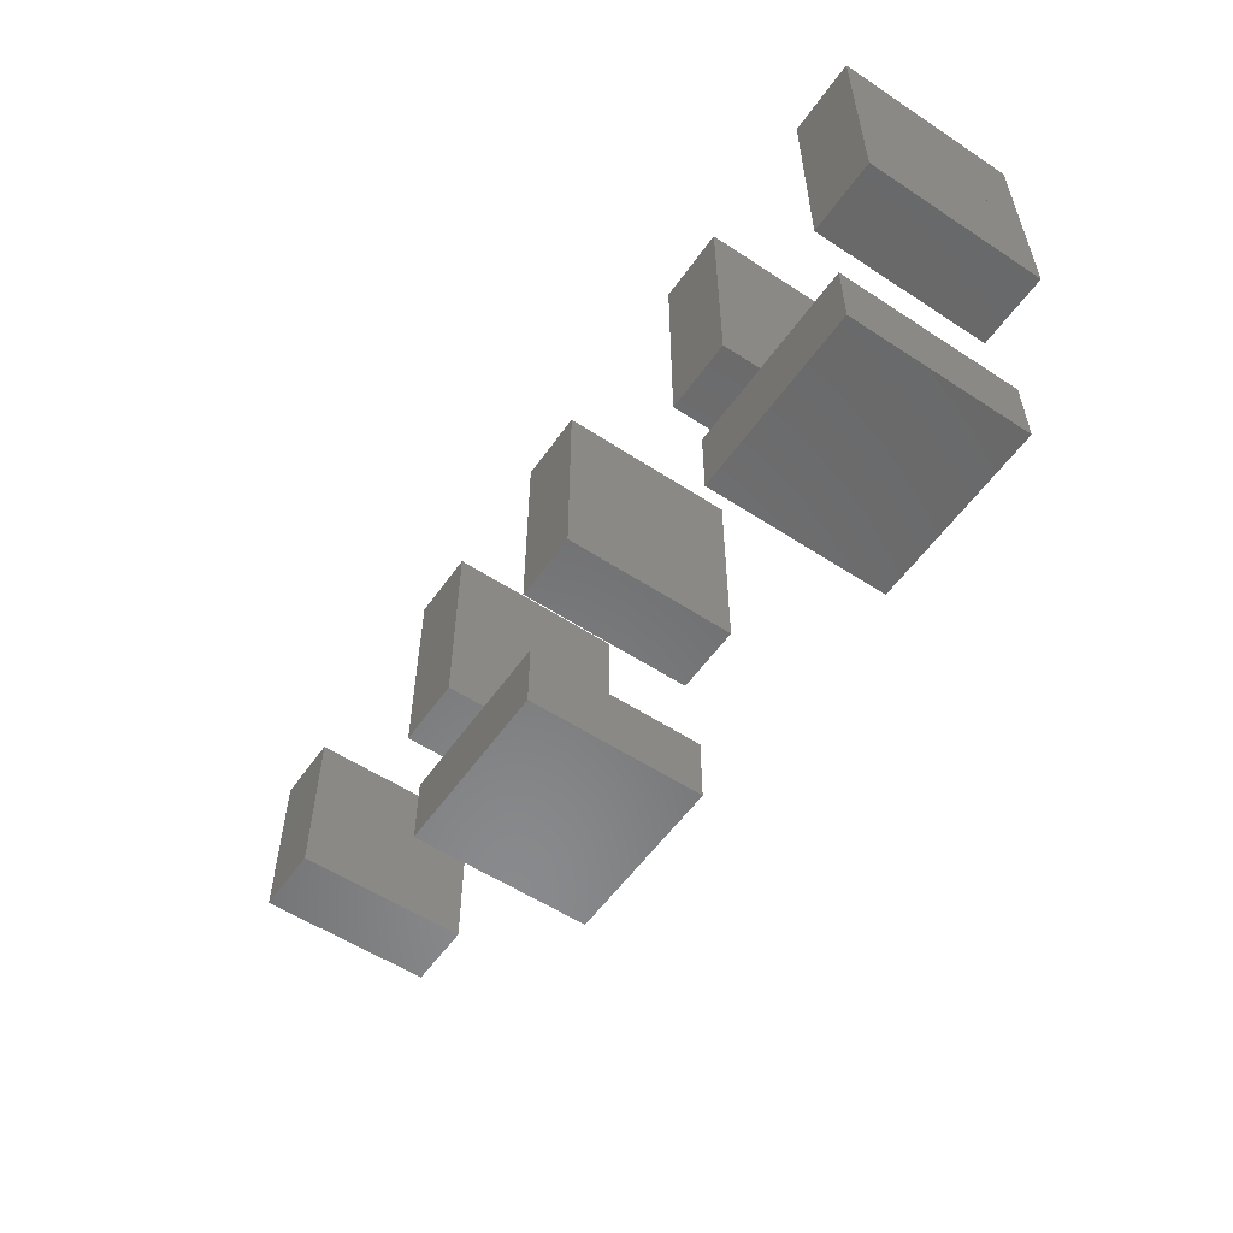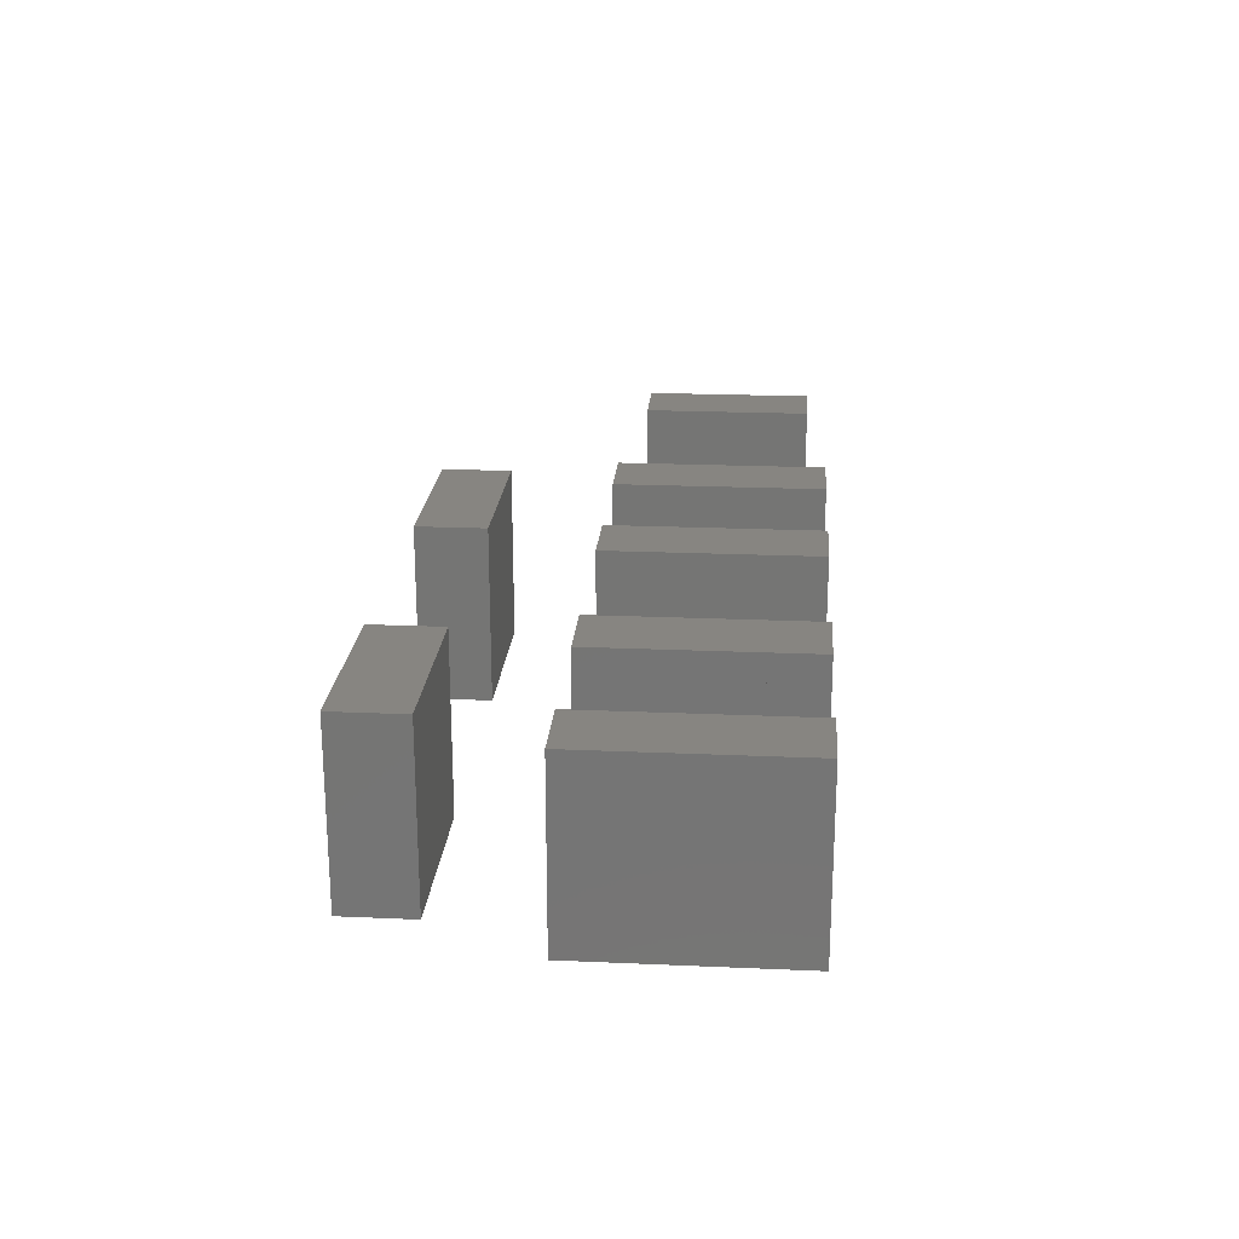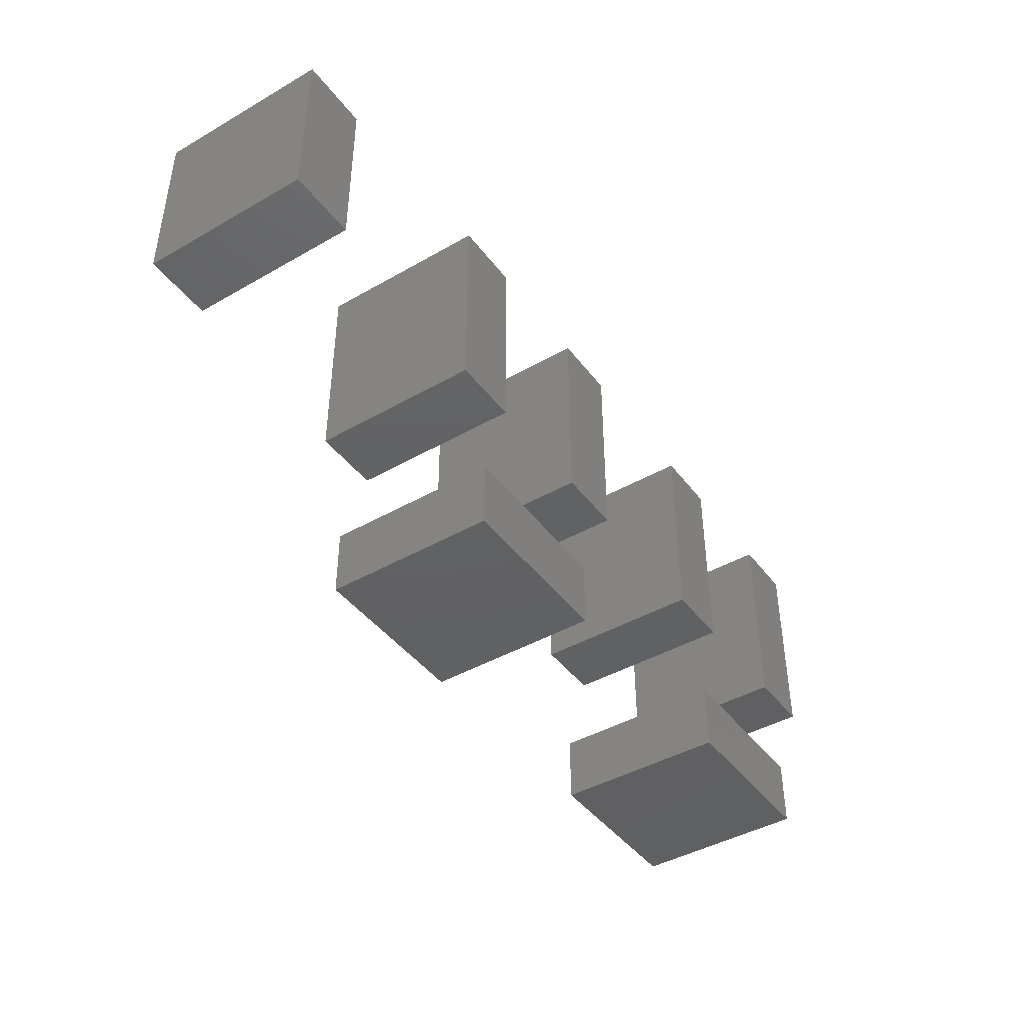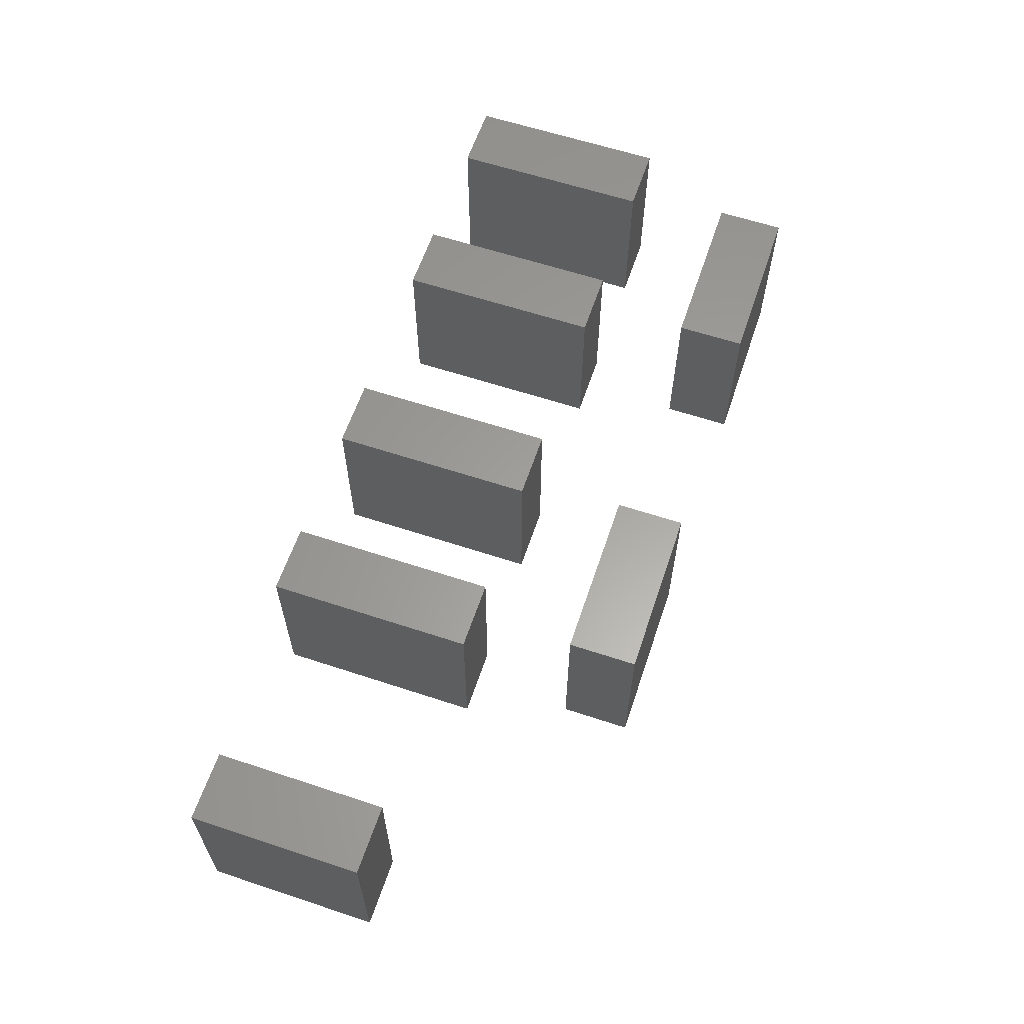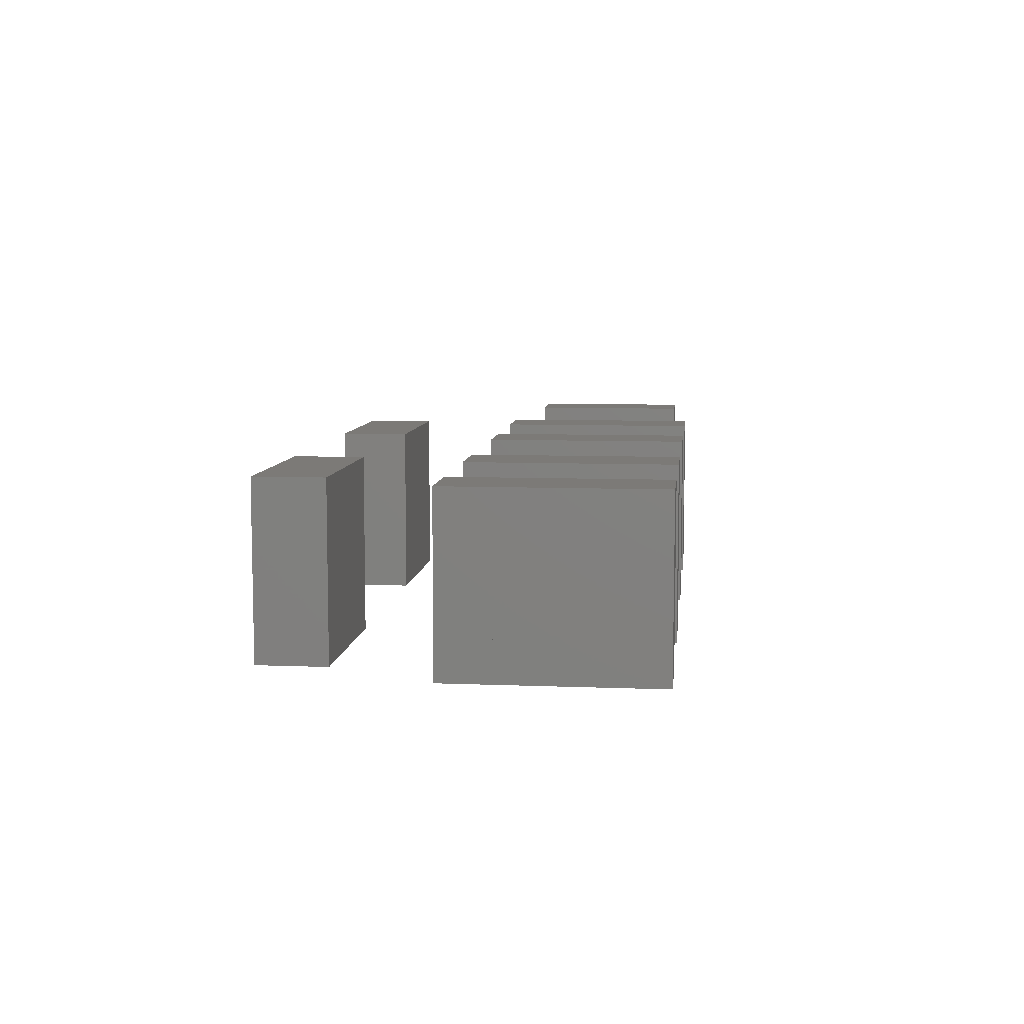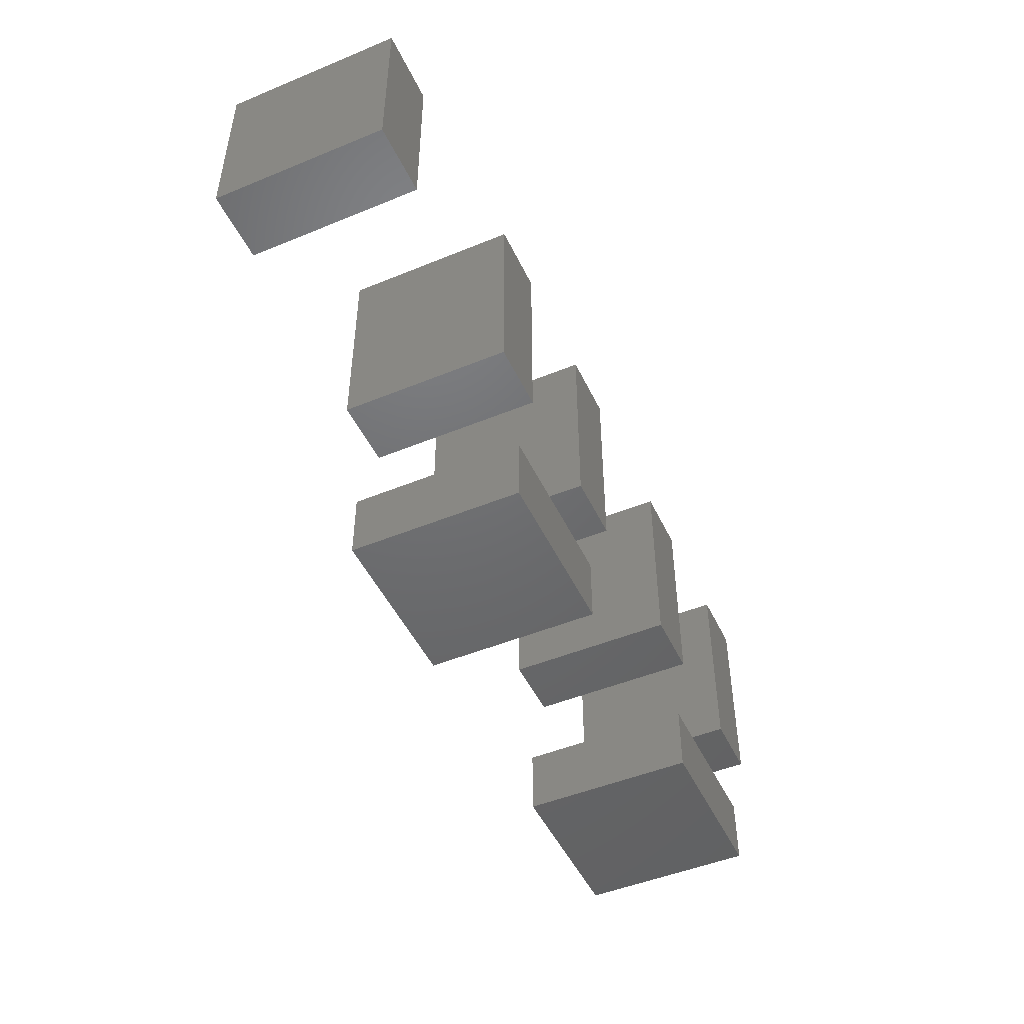
<metadata>
{"format":"stl","ext":"stl","renderer":"f3d","projection":"perspective","resolution":1024,"background":"white","views":[{"elev":-55.7,"azim":55.4,"up":"+Y"},{"elev":21.8,"azim":94.4,"up":"+Z"},{"elev":-43.1,"azim":-55.8,"up":"+Y"},{"elev":61.3,"azim":-71.4,"up":"+Z"},{"elev":7.9,"azim":96.3,"up":"+Z"},{"elev":-48.3,"azim":-65.3,"up":"+Y"}]}
</metadata>
<code>
# stl→obj: 104 verts, 228 faces
v 28 13.2 2.8
v 28.8 13.8 2.8
v 28 13.8 2.8
v 28.8 13.2 2.8
v 28.8 13.2 0.8
v 28 13.2 0.8
v 28 13.8 0.8
v 28.8 13.8 0.8
v 28.8 14.4 2.8
v 28 14.4 2.8
v 28 14.4 0.8
v 28.8 14.4 0.8
v 28.8 15 2.8
v 28 15 2.8
v 28 15 0.8
v 28.8 15 0.8
v 28.8 15.6 2.8
v 28 15.6 2.8
v 28 15.6 0.8
v 28.8 15.6 0.8
v 30.2 13.2 2.8
v 31 13.8 2.8
v 30.2 13.8 2.8
v 31 13.2 2.8
v 31 13.2 0.8
v 30.2 13.2 0.8
v 30.2 13.8 0.8
v 31 13.8 0.8
v 31 14.4 2.8
v 30.2 14.4 2.8
v 30.2 14.4 0.8
v 31 14.4 0.8
v 30.2 15 2.8
v 31 15.6 2.8
v 30.2 15.6 2.8
v 31 15 2.8
v 31 15 0.8
v 30.2 15 0.8
v 30.2 15.6 0.8
v 31 15.6 0.8
v 32.8 13.2 2.8
v 33.6 13.8 2.8
v 32.8 13.8 2.8
v 33.6 13.2 2.8
v 33.6 13.2 0.8
v 32.8 13.2 0.8
v 32.8 13.8 0.8
v 33.6 13.8 0.8
v 33.6 14.4 2.8
v 32.8 14.4 2.8
v 32.8 14.4 0.8
v 33.6 14.4 0.8
v 33.6 15 2.8
v 32.8 15 2.8
v 32.8 15 0.8
v 33.6 15 0.8
v 33.6 15.6 2.8
v 32.8 15.6 2.8
v 32.8 15.6 0.8
v 33.6 15.6 0.8
v 35 13.2 2.8
v 35.8 13.8 2.8
v 35 13.8 2.8
v 35.8 13.2 2.8
v 35.8 13.2 0.8
v 35 13.2 0.8
v 35 13.8 0.8
v 35.8 13.8 0.8
v 35.8 14.4 2.8
v 35 14.4 2.8
v 35 14.4 0.8
v 35.8 14.4 0.8
v 35 15 2.8
v 35.8 15.6 2.8
v 35 15.6 2.8
v 35.8 15 2.8
v 35.8 15 0.8
v 35 15 0.8
v 35 15.6 0.8
v 35.8 15.6 0.8
v 28.4 11.2 2.8
v 30.4 12 2.8
v 28.4 12 2.8
v 30.4 11.2 2.8
v 30.4 11.2 0.8
v 28.4 11.2 0.8
v 28.4 12 0.8
v 30.4 12 0.8
v 33.2 11.2 2.8
v 35.2 12 2.8
v 33.2 12 2.8
v 35.2 11.2 2.8
v 35.2 11.2 0.8
v 33.2 11.2 0.8
v 33.2 12 0.8
v 35.2 12 0.8
v 25 13.4 2.8
v 25.8 15.4 2.8
v 25 15.4 2.8
v 25.8 13.4 2.8
v 25.8 13.4 0.8
v 25 13.4 0.8
v 25 15.4 0.8
v 25.8 15.4 0.8
f 1 2 3
f 1 4 2
f 5 6 7
f 5 7 8
f 7 2 8
f 7 2 3
f 6 4 1
f 6 5 4
f 5 2 4
f 5 8 2
f 6 3 7
f 6 1 3
f 3 9 10
f 3 2 9
f 8 7 11
f 8 11 12
f 11 9 12
f 11 9 10
f 7 2 3
f 7 8 2
f 8 9 2
f 8 12 9
f 7 10 11
f 7 3 10
f 10 13 14
f 10 9 13
f 12 11 15
f 12 15 16
f 15 13 16
f 15 13 14
f 11 9 10
f 11 12 9
f 12 13 9
f 12 16 13
f 11 14 15
f 11 10 14
f 14 17 18
f 14 13 17
f 16 15 19
f 16 19 20
f 19 17 20
f 19 17 18
f 15 13 14
f 15 16 13
f 16 17 13
f 16 20 17
f 15 18 19
f 15 14 18
f 21 22 23
f 21 24 22
f 25 26 27
f 25 27 28
f 27 22 28
f 27 22 23
f 26 24 21
f 26 25 24
f 25 22 24
f 25 28 22
f 26 23 27
f 26 21 23
f 23 29 30
f 23 22 29
f 28 27 31
f 28 31 32
f 31 29 32
f 31 29 30
f 27 22 23
f 27 28 22
f 28 29 22
f 28 32 29
f 27 30 31
f 27 23 30
f 33 34 35
f 33 36 34
f 37 38 39
f 37 39 40
f 39 34 40
f 39 34 35
f 38 36 33
f 38 37 36
f 37 34 36
f 37 40 34
f 38 35 39
f 38 33 35
f 30 36 33
f 30 29 36
f 32 31 38
f 32 38 37
f 38 36 37
f 38 36 33
f 31 29 30
f 31 32 29
f 32 36 29
f 32 37 36
f 31 33 38
f 31 30 33
f 41 42 43
f 41 44 42
f 45 46 47
f 45 47 48
f 47 42 48
f 47 42 43
f 46 44 41
f 46 45 44
f 45 42 44
f 45 48 42
f 46 43 47
f 46 41 43
f 43 49 50
f 43 42 49
f 48 47 51
f 48 51 52
f 51 49 52
f 51 49 50
f 47 42 43
f 47 48 42
f 48 49 42
f 48 52 49
f 47 50 51
f 47 43 50
f 50 53 54
f 50 49 53
f 52 51 55
f 52 55 56
f 55 53 56
f 55 53 54
f 51 49 50
f 51 52 49
f 52 53 49
f 52 56 53
f 51 54 55
f 51 50 54
f 54 57 58
f 54 53 57
f 56 55 59
f 56 59 60
f 59 57 60
f 59 57 58
f 55 53 54
f 55 56 53
f 56 57 53
f 56 60 57
f 55 58 59
f 55 54 58
f 61 62 63
f 61 64 62
f 65 66 67
f 65 67 68
f 67 62 68
f 67 62 63
f 66 64 61
f 66 65 64
f 65 62 64
f 65 68 62
f 66 63 67
f 66 61 63
f 63 69 70
f 63 62 69
f 68 67 71
f 68 71 72
f 71 69 72
f 71 69 70
f 67 62 63
f 67 68 62
f 68 69 62
f 68 72 69
f 67 70 71
f 67 63 70
f 73 74 75
f 73 76 74
f 77 78 79
f 77 79 80
f 79 74 80
f 79 74 75
f 78 76 73
f 78 77 76
f 77 74 76
f 77 80 74
f 78 75 79
f 78 73 75
f 70 76 73
f 70 69 76
f 72 71 78
f 72 78 77
f 78 76 77
f 78 76 73
f 71 69 70
f 71 72 69
f 72 76 69
f 72 77 76
f 71 73 78
f 71 70 73
f 81 82 83
f 81 84 82
f 85 86 87
f 85 87 88
f 87 82 88
f 87 82 83
f 86 84 81
f 86 85 84
f 85 82 84
f 85 88 82
f 86 83 87
f 86 81 83
f 89 90 91
f 89 92 90
f 93 94 95
f 93 95 96
f 95 90 96
f 95 90 91
f 94 92 89
f 94 93 92
f 93 90 92
f 93 96 90
f 94 91 95
f 94 89 91
f 97 98 99
f 97 100 98
f 101 102 103
f 101 103 104
f 103 98 104
f 103 98 99
f 102 100 97
f 102 101 100
f 101 98 100
f 101 104 98
f 102 99 103
f 102 97 99

</code>
